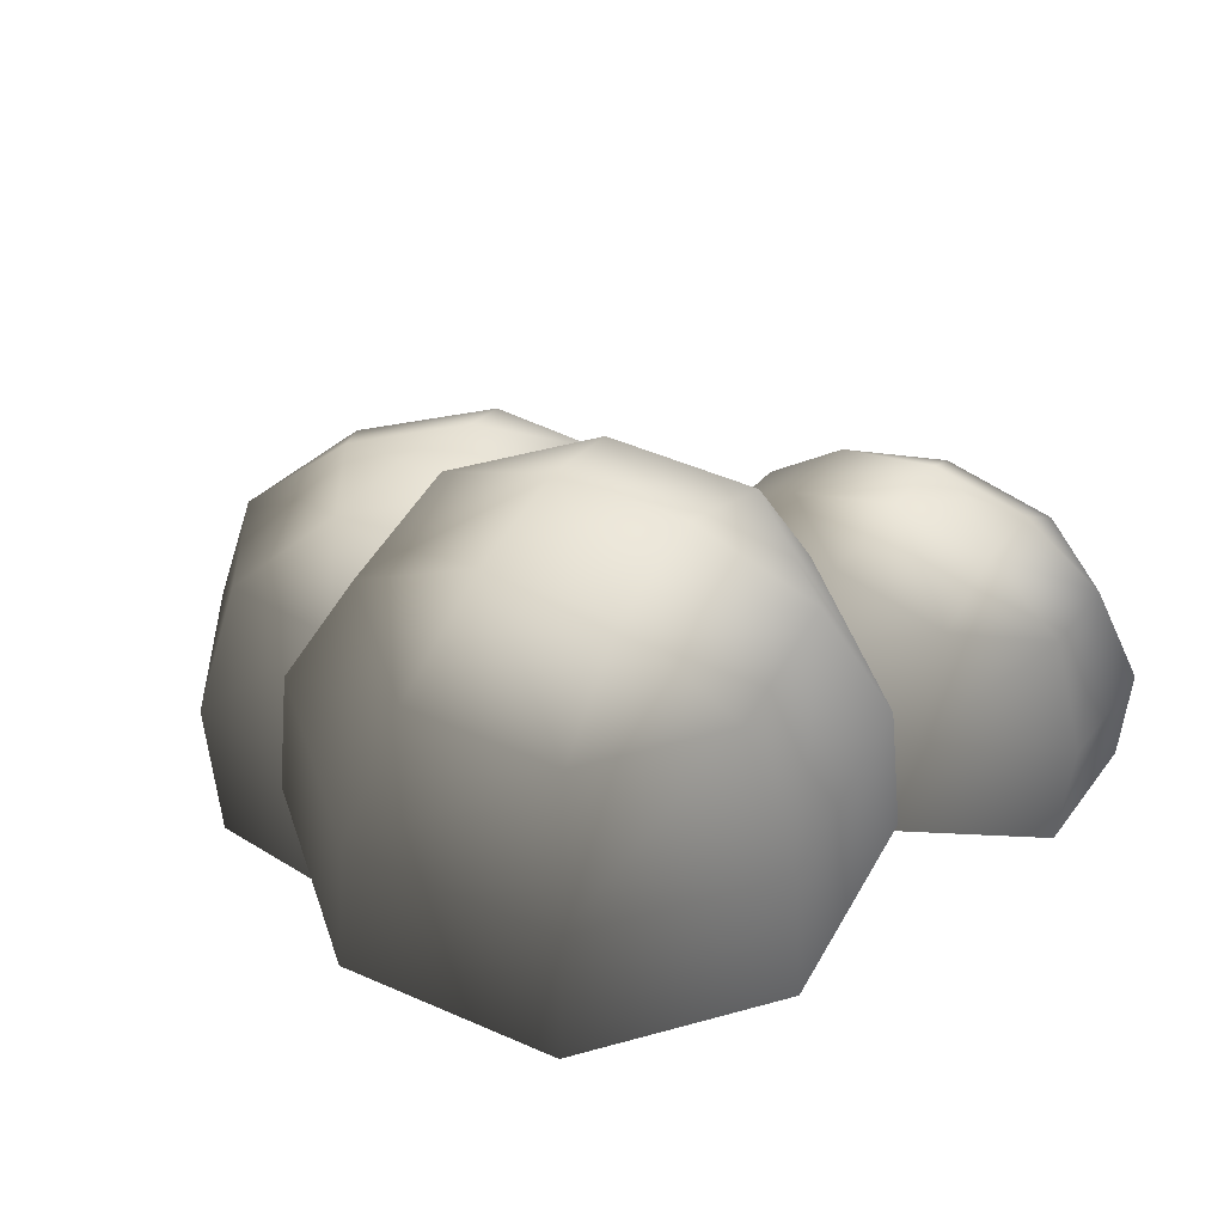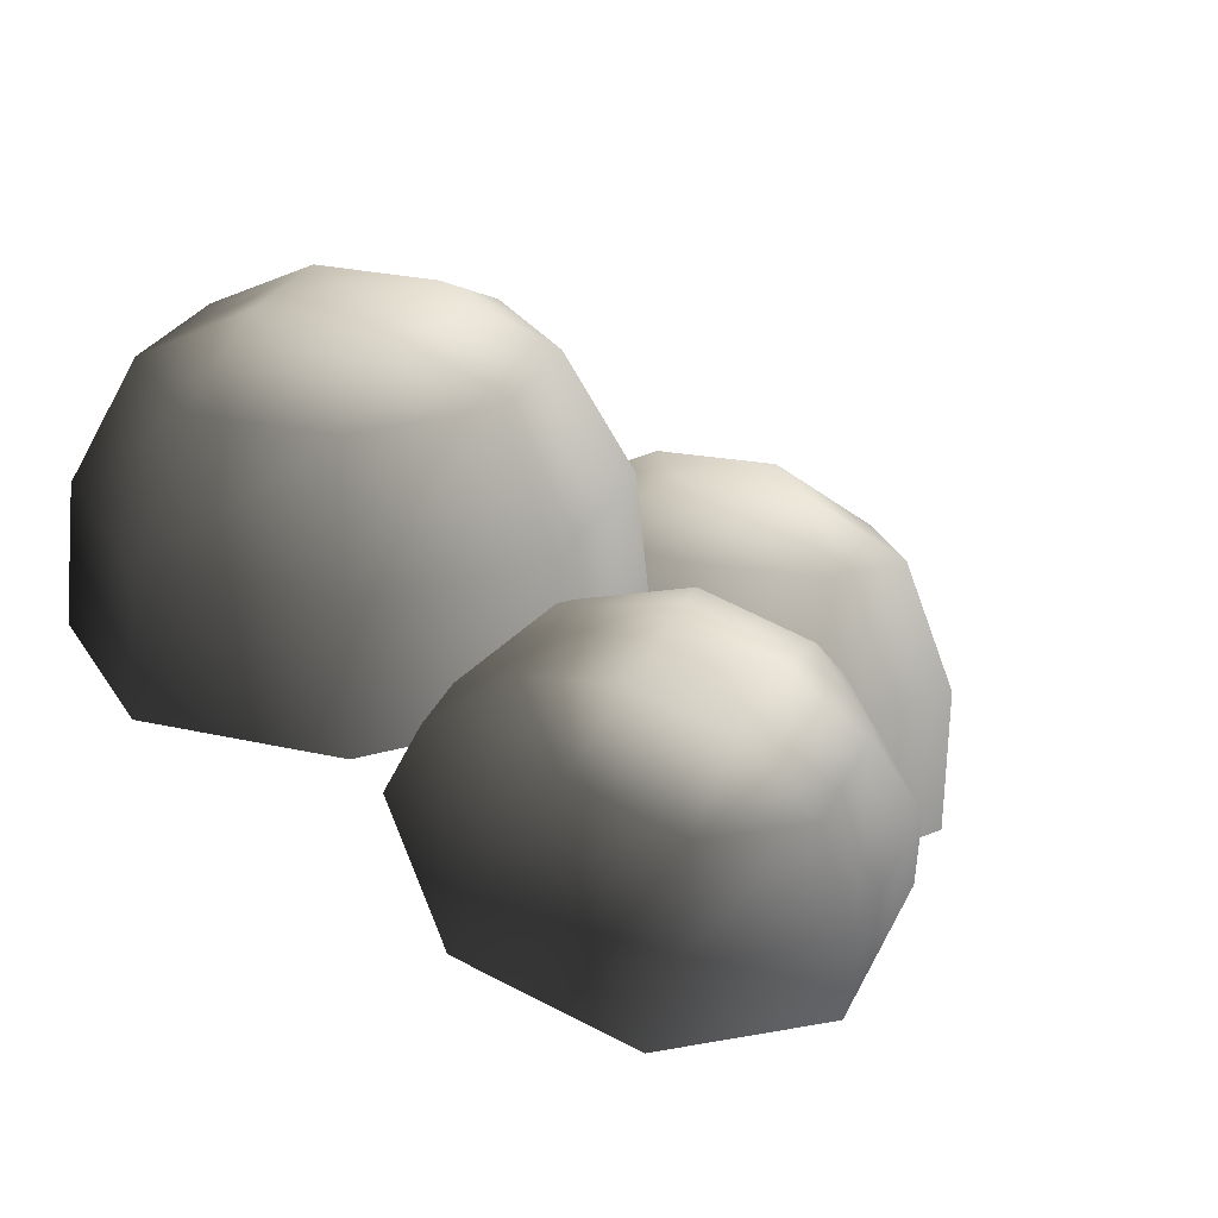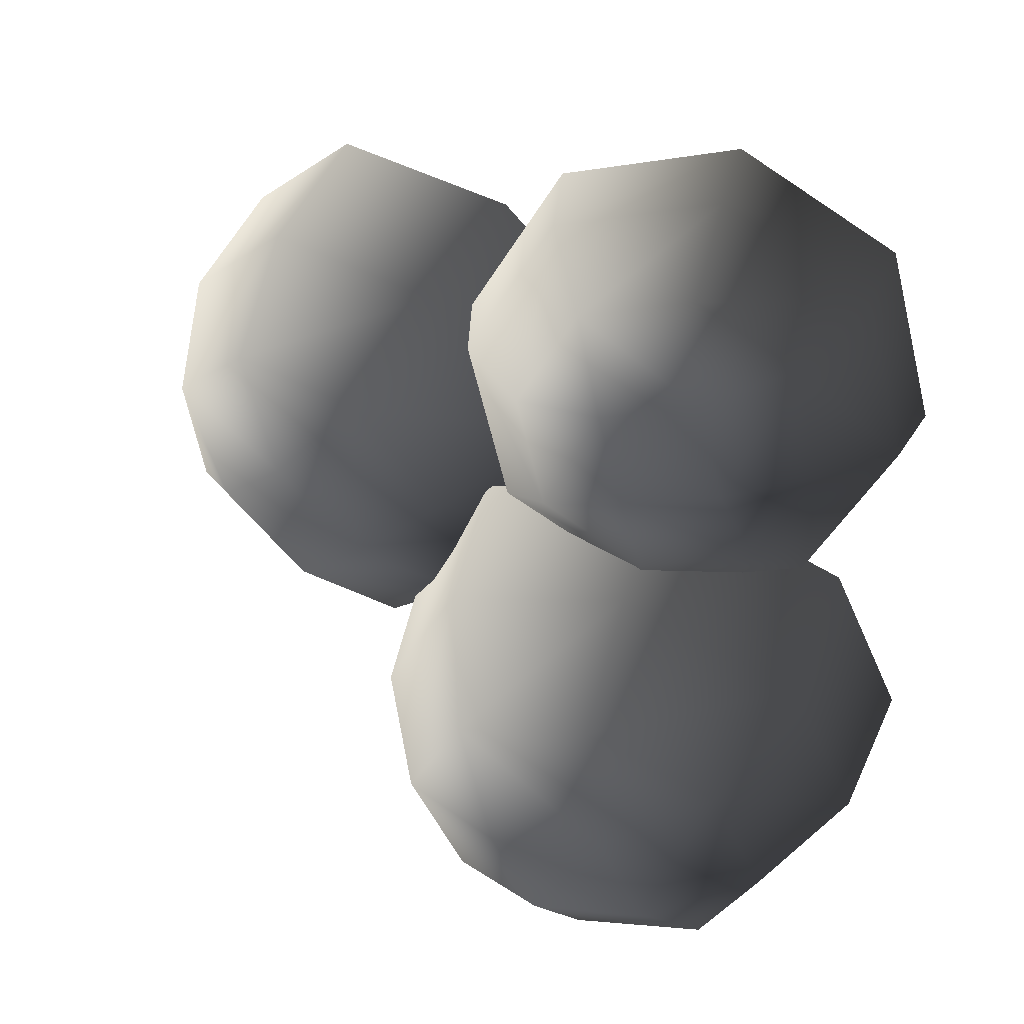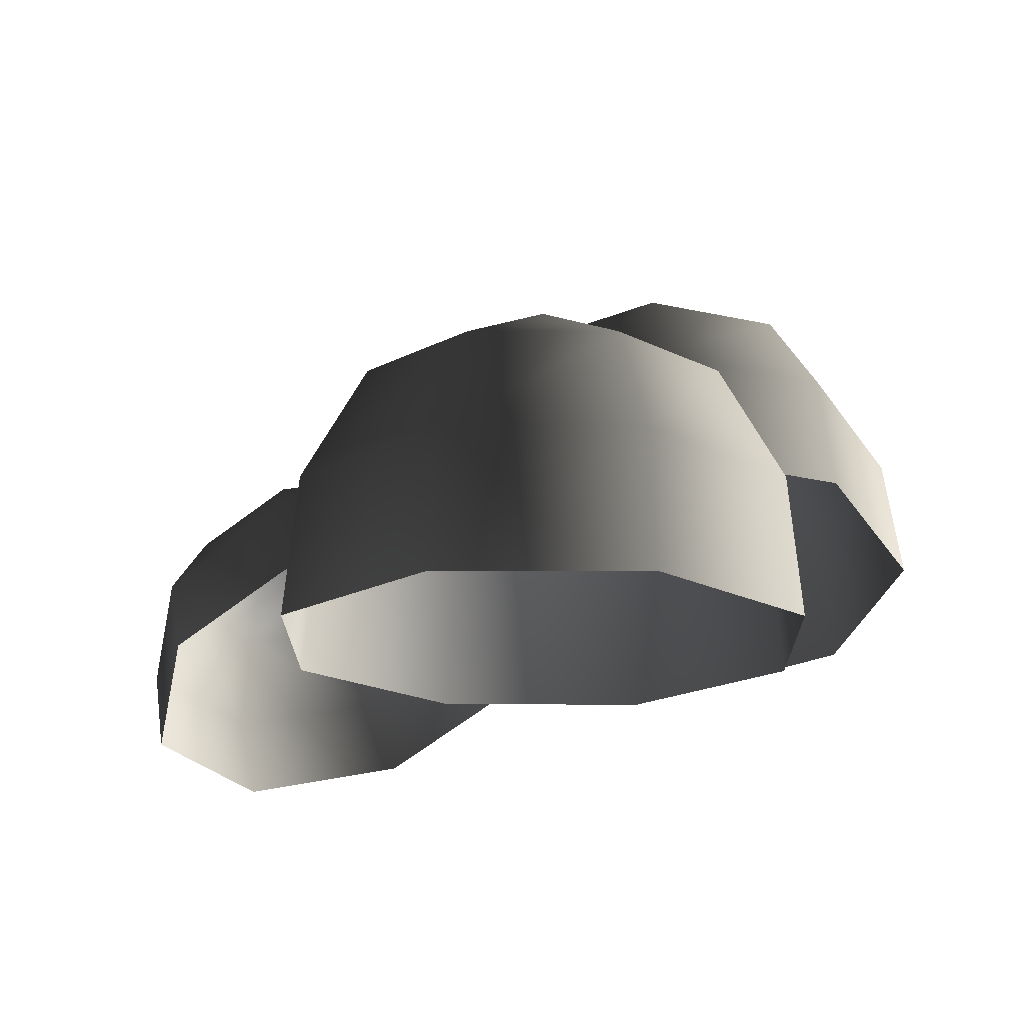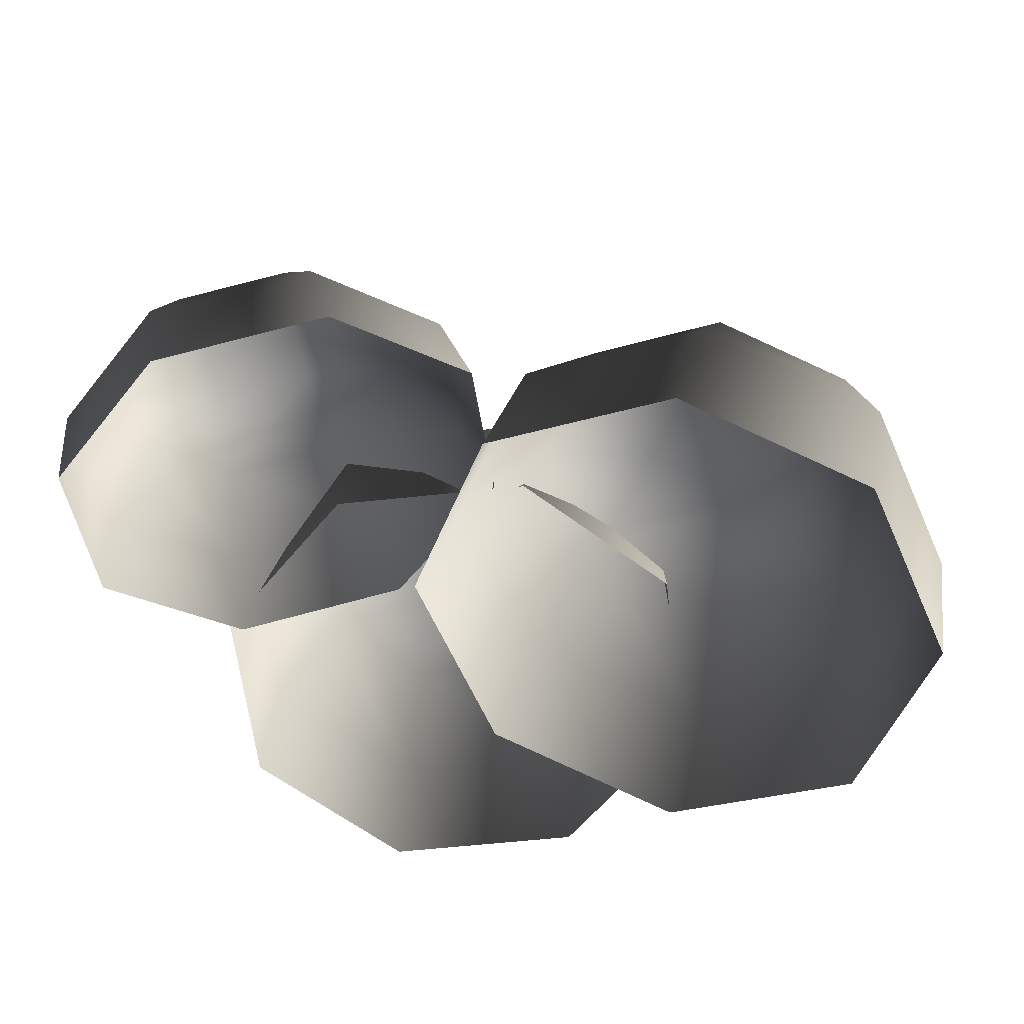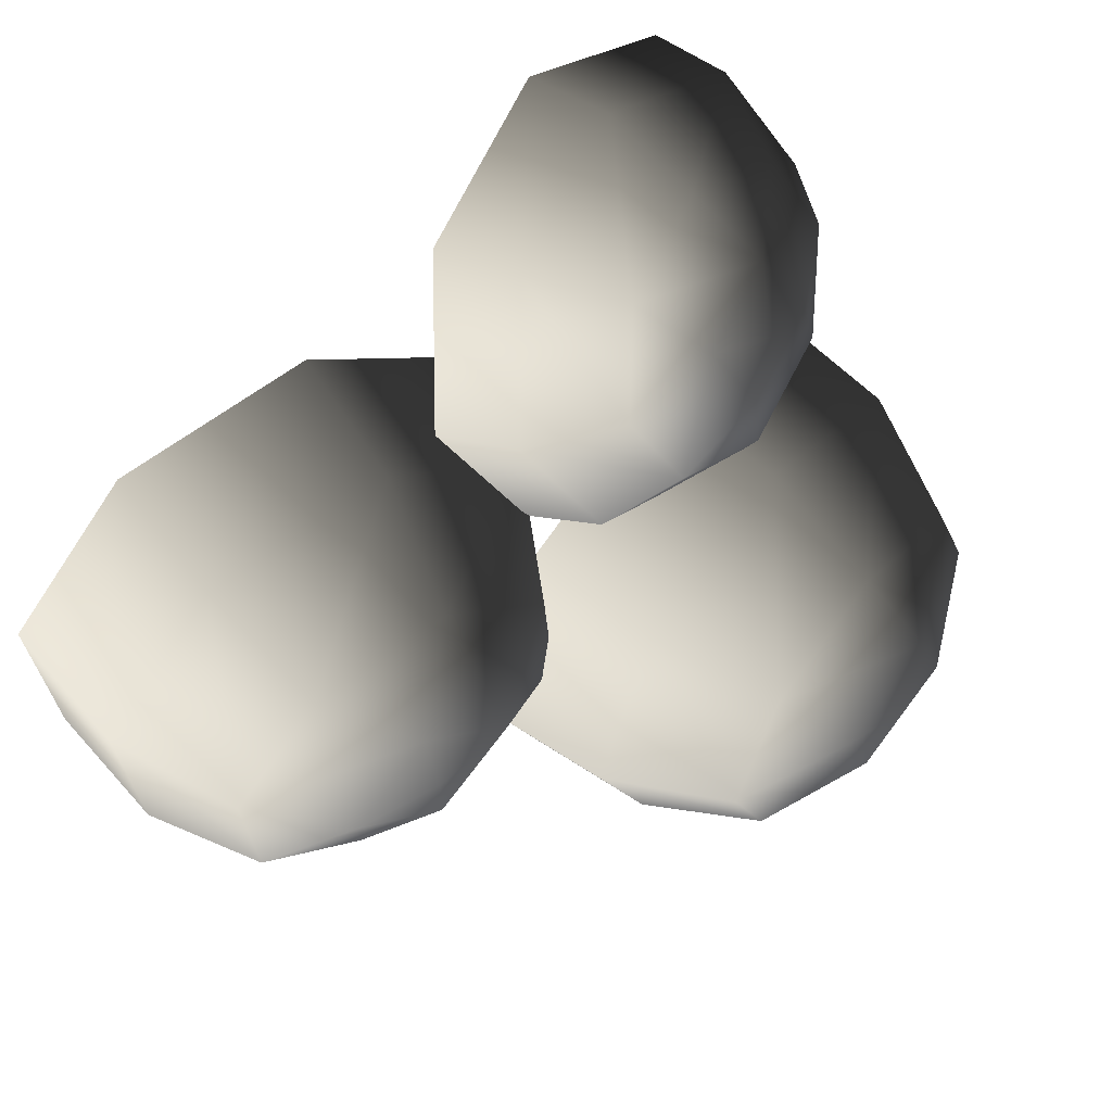
<metadata>
{"format":"obj","ext":"obj","renderer":"f3d","projection":"perspective","resolution":1024,"background":"white","views":[{"elev":45.7,"azim":-130.4,"up":"+Y"},{"elev":26.2,"azim":-47.5,"up":"+Y"},{"elev":52.4,"azim":-161.8,"up":"+Z"},{"elev":-32.7,"azim":96.0,"up":"+Y"},{"elev":-58.0,"azim":28.9,"up":"+Y"},{"elev":59.2,"azim":130.1,"up":"+Z"}]}
</metadata>
<code>
v -0.4416 6.485 -1.578
v -1.398 6.485 -1.182
v -0.4416 5.623 -2.053
v -1.733 5.623 -1.518
v -1.794 6.485 -0.2259
v -2.268 5.623 -0.2259
v -1.398 6.485 0.7301
v -1.733 5.623 1.066
v -0.4416 6.485 1.126
v -0.4416 5.623 1.601
v 0.5144 6.485 0.7301
v 0.8501 5.623 1.066
v 0.9104 6.485 -0.2259
v 1.385 5.623 -0.2259
v 0.5144 6.485 -1.182
v 0.8501 5.623 -1.518
v -0.4416 4.61 -2.153
v -1.804 4.61 -1.589
v -2.369 4.61 -0.2259
v -1.804 4.61 1.137
v -0.4416 4.61 1.701
v 0.921 4.61 1.137
v 1.485 4.61 -0.2259
v 0.921 4.61 -1.589
v 0.1354 6.879 0.0131
v -0.6806 6.879 0.3511
v -0.4416 6.956 -0.2259
v -1.019 6.879 -0.4649
v -0.2026 6.879 -0.8029
v -0.4963 5.428 1.781
v -1.262 5.284 2.033
v -0.4444 5.092 1.143
v -1.557 4.883 1.508
v -1.603 5.008 2.724
v -2.052 4.482 2.513
v -1.318 4.762 3.452
v -1.638 4.124 3.57
v -0.5749 4.689 3.788
v -0.5585 4.019 4.059
v 0.1912 4.833 3.537
v 0.5545 4.227 3.694
v 0.5315 5.109 2.845
v 1.049 4.628 2.688
v 0.2467 5.355 2.118
v 0.6352 4.986 1.632
v -0.3995 4.544 0.8064
v -1.604 4.318 1.202
v -2.139 3.884 2.29
v -1.692 3.497 3.433
v -0.523 3.383 3.962
v 0.6817 3.609 3.567
v 1.217 4.043 2.479
v 0.769 4.43 1.336
v -0.104 5.263 3.079
v -0.7578 5.141 3.293
v -0.5591 5.405 2.911
v -1.001 5.351 2.672
v -0.3471 5.474 2.458
v 3.467 4.29 -0.06889
v 2.692 4.465 -0.7314
v 3.662 3.345 -0.2632
v 2.614 3.582 -1.158
v 1.694 4.721 -0.6381
v 1.265 3.928 -1.032
v 1.057 4.907 0.1561
v 0.4053 4.179 0.04088
v 1.155 4.914 1.186
v 0.5378 4.189 1.433
v 1.931 4.739 1.849
v 1.585 3.952 2.328
v 2.929 4.483 1.755
v 2.934 3.606 2.202
v 3.565 4.297 0.9612
v 3.794 3.355 1.129
v 3.499 2.34 -0.2791
v 2.394 2.59 -1.223
v 0.9709 2.955 -1.09
v 0.06356 3.22 0.04166
v 0.2033 3.231 1.51
v 1.308 2.98 2.454
v 2.731 2.616 2.321
v 3.639 2.35 1.189
v 2.467 4.989 1.168
v 1.806 5.139 0.6029
v 2.427 5.059 0.5444
v 2.349 4.98 -0.07501
v 3.011 4.83 0.4904
g Tree1_(7)_1040_267
f 1 3 2
f 2 3 4
f 2 4 5
f 5 4 6
f 5 6 7
f 7 6 8
f 7 8 9
f 9 8 10
f 9 10 11
f 11 10 12
f 11 12 13
f 13 12 14
f 13 14 15
f 15 14 16
f 15 16 1
f 1 16 3
f 3 17 4
f 4 17 18
f 4 18 6
f 6 18 19
f 6 19 8
f 8 19 20
f 8 20 10
f 10 20 21
f 10 21 12
f 12 21 22
f 12 22 14
f 14 22 23
f 14 23 16
f 16 23 24
f 16 24 3
f 3 24 17
f 11 13 25
f 13 15 25
f 26 11 25
f 26 25 27
f 28 26 27
f 29 28 27
f 25 29 27
f 29 2 28
f 1 2 29
f 15 1 29
f 25 15 29
f 2 5 28
f 5 7 28
f 28 7 26
f 7 9 26
f 9 11 26
f 30 32 31
f 31 32 33
f 31 33 34
f 34 33 35
f 34 35 36
f 36 35 37
f 36 37 38
f 38 37 39
f 38 39 40
f 40 39 41
f 40 41 42
f 42 41 43
f 42 43 44
f 44 43 45
f 44 45 30
f 30 45 32
f 32 46 33
f 33 46 47
f 33 47 35
f 35 47 48
f 35 48 37
f 37 48 49
f 37 49 39
f 39 49 50
f 39 50 41
f 41 50 51
f 41 51 43
f 43 51 52
f 43 52 45
f 45 52 53
f 45 53 32
f 32 53 46
f 40 42 54
f 42 44 54
f 55 40 54
f 55 54 56
f 57 55 56
f 58 57 56
f 54 58 56
f 58 31 57
f 30 31 58
f 44 30 58
f 54 44 58
f 31 34 57
f 34 36 57
f 57 36 55
f 36 38 55
f 38 40 55
f 59 61 60
f 60 61 62
f 60 62 63
f 63 62 64
f 63 64 65
f 65 64 66
f 65 66 67
f 67 66 68
f 67 68 69
f 69 68 70
f 69 70 71
f 71 70 72
f 71 72 73
f 73 72 74
f 73 74 59
f 59 74 61
f 61 75 62
f 62 75 76
f 62 76 64
f 64 76 77
f 64 77 66
f 66 77 78
f 66 78 68
f 68 78 79
f 68 79 70
f 70 79 80
f 70 80 72
f 72 80 81
f 72 81 74
f 74 81 82
f 74 82 61
f 61 82 75
f 69 71 83
f 71 73 83
f 84 69 83
f 84 83 85
f 86 84 85
f 87 86 85
f 83 87 85
f 87 60 86
f 59 60 87
f 73 59 87
f 83 73 87
f 60 63 86
f 63 65 86
f 86 65 84
f 65 67 84
f 67 69 84

</code>
